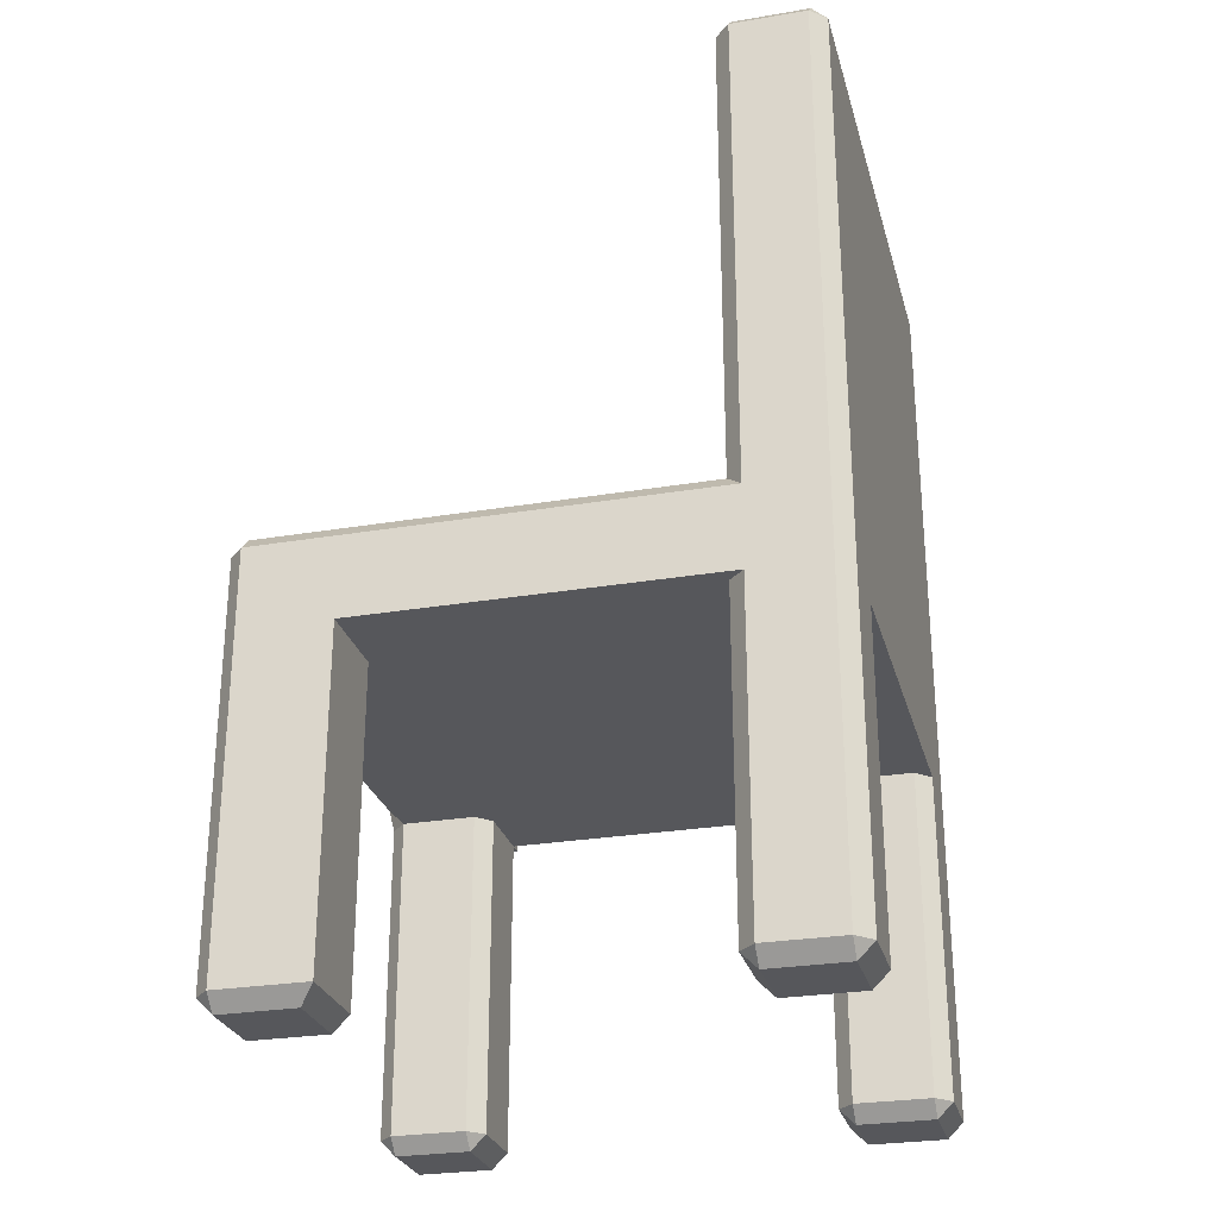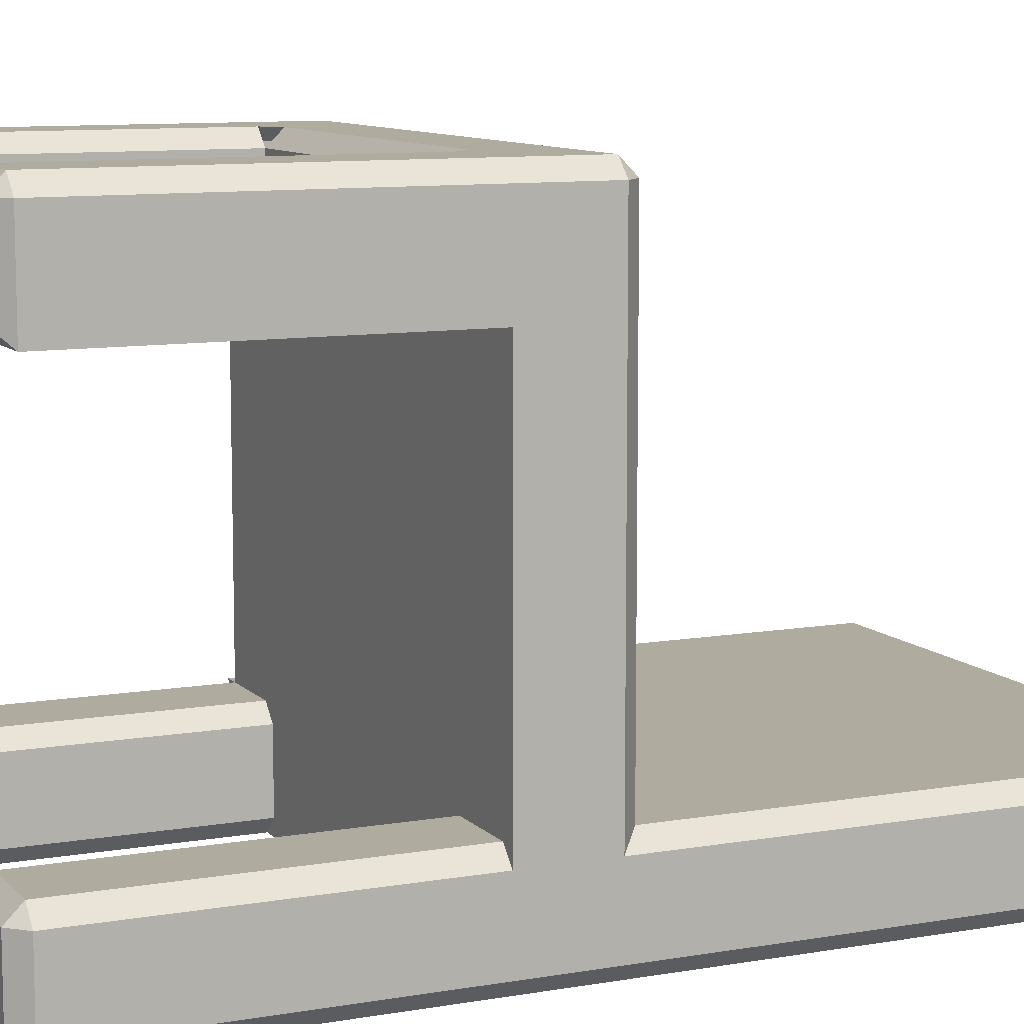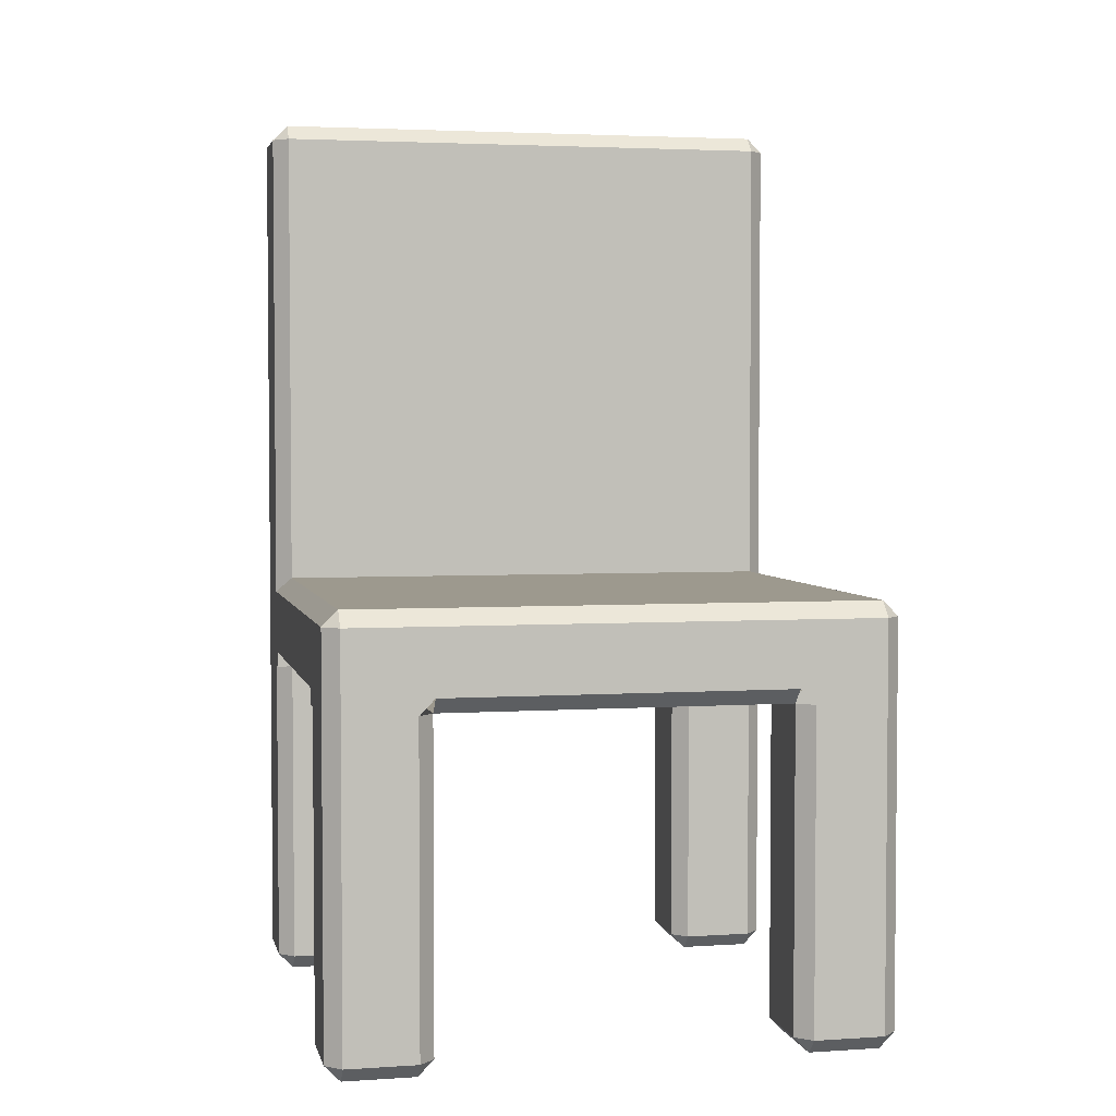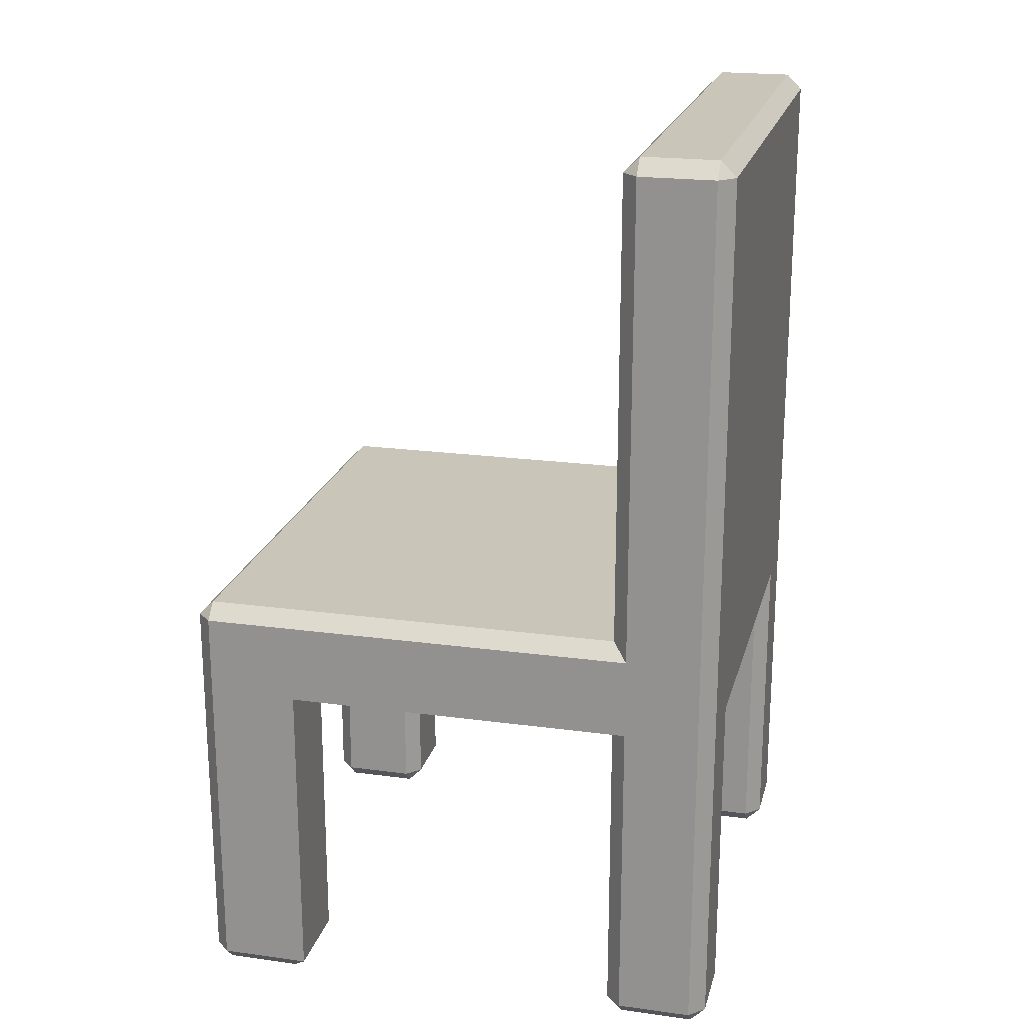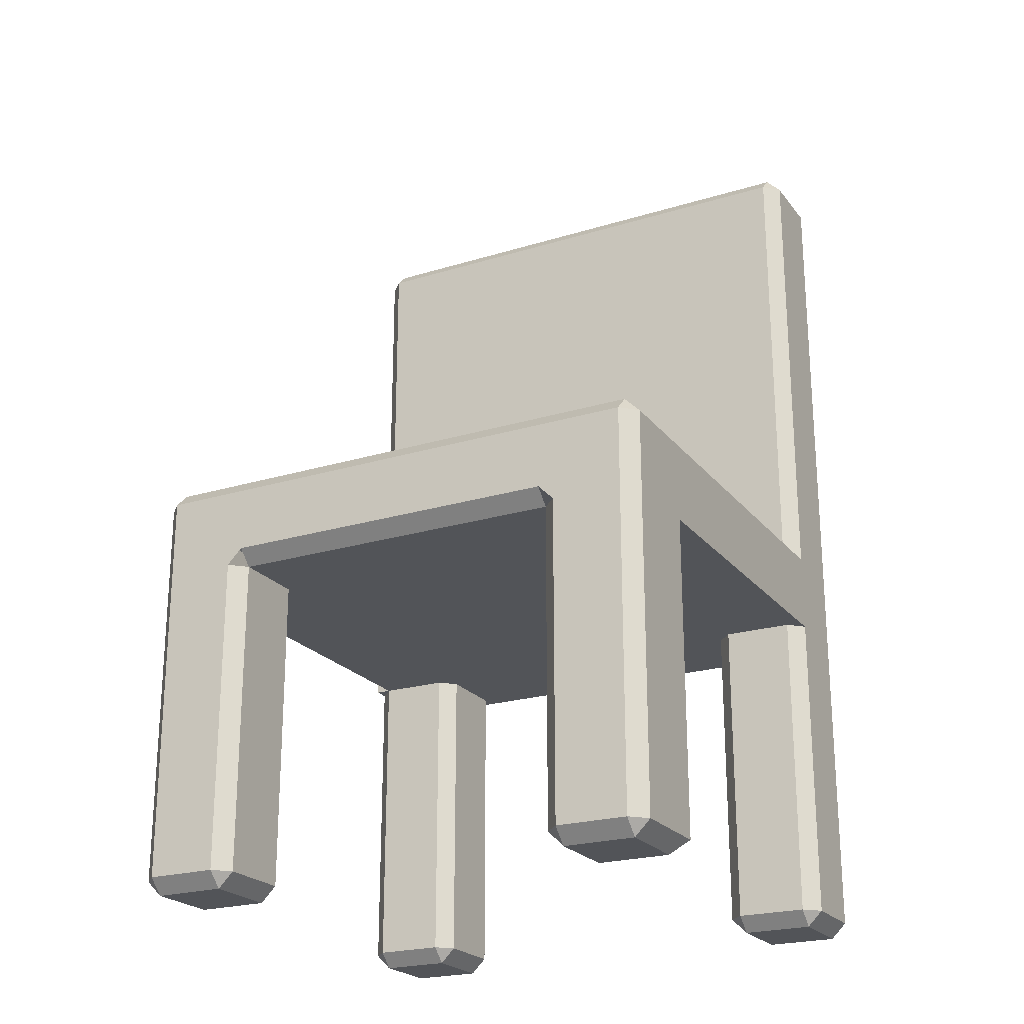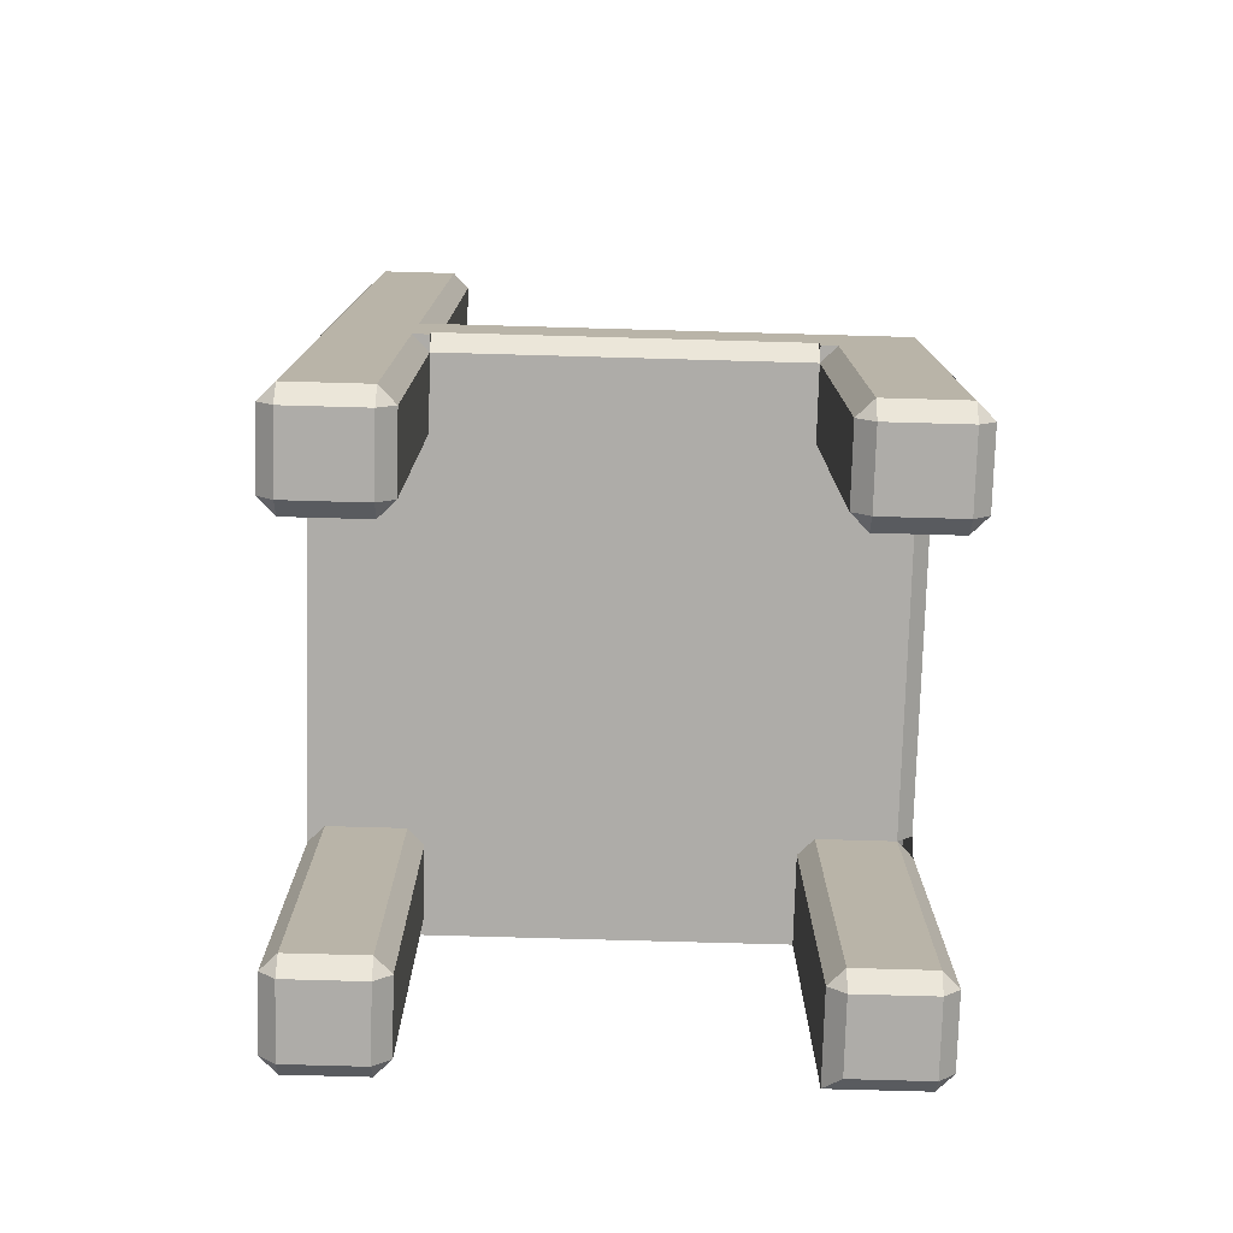
<metadata>
{"format":"obj","ext":"obj","renderer":"f3d","projection":"perspective","resolution":1024,"background":"white","views":[{"elev":-27.3,"azim":104.5,"up":"+Y"},{"elev":9.6,"azim":65.5,"up":"+Z"},{"elev":3.4,"azim":-12.3,"up":"+Y"},{"elev":20.7,"azim":103.8,"up":"+Y"},{"elev":-22.8,"azim":27.7,"up":"+Y"},{"elev":-76.9,"azim":-91.6,"up":"+Y"}]}
</metadata>
<code>
o chair_Cube.002
v 0.8977 0.5364 0.7855
v 0.8977 0.5364 0.258
v 0.1989 0.6869 0.09288
v 0.7388 0.6869 0.09288
v 0.7388 0.5364 0.09288
v 0.1989 0.5364 0.09288
v 0.1989 0.6869 0.258
v 0.7388 0.6869 0.258
v 0.1989 0.6869 0.7855
v 0.7388 0.6869 0.7855
v 0.7388 0.5364 0.258
v 0.1989 0.5364 0.258
v 0.7388 0.5364 0.7855
v 0.1989 0.5364 0.7855
v 0.7388 0.5364 0.258
v 0.1989 0.5364 0.258
v 0.7388 0.5364 0.7855
v 0.1989 0.5364 0.7855
v 0.8977 0.5364 0.7855
v 0.03992 0.5364 0.1171
v 0.06416 0.5364 0.09288
v 0.03992 0.6869 0.1171
v 0.06416 0.6869 0.09288
v 0.06416 0.5364 0.9507
v 0.03992 0.5364 0.9264
v 0.03992 0.6626 0.9264
v 0.06416 0.6626 0.9507
v 0.06416 0.6869 0.9264
v 0.8735 0.5364 0.09288
v 0.8977 0.5364 0.1171
v 0.8735 0.6869 0.09288
v 0.8977 0.6869 0.1171
v 0.8977 0.5364 0.9264
v 0.8735 0.5364 0.9507
v 0.8735 0.6869 0.9264
v 0.8735 0.6626 0.9507
v 0.8977 0.6626 0.9264
v 0.8977 0.6626 0.2338
v 0.8735 0.6869 0.258
v 0.8977 0.6626 0.7855
v 0.8735 0.6869 0.7855
v 0.06416 0.5364 0.258
v 0.03992 0.5607 0.258
v 0.03992 0.5364 0.2338
v 0.03992 0.5364 0.258
v 0.03992 0.5607 0.7855
v 0.06416 0.5364 0.7855
v 0.03992 0.5364 0.7855
v 0.03992 0.5364 0.8098
v 0.06416 0.6869 0.7855
v 0.03992 0.6626 0.7855
v 0.06416 0.6869 0.258
v 0.03992 0.6626 0.2338
v 0.1989 0.5364 0.9264
v 0.1989 0.5607 0.9507
v 0.1746 0.5364 0.9507
v 0.7388 0.5607 0.9507
v 0.7388 0.5364 0.9264
v 0.763 0.5364 0.9507
v 0.7388 0.6869 0.9264
v 0.7388 0.6626 0.9507
v 0.1989 0.6626 0.9507
v 0.1989 0.6869 0.9264
v 0.7388 0.5364 0.9264
v 0.763 0.5364 0.9507
v 0.8735 0.5364 0.9507
v 0.8977 0.5364 0.9264
v 0.06416 0.5364 0.7855
v 0.03992 0.5364 0.8098
v 0.03992 0.5364 0.7855
v 0.03992 0.5364 0.9264
v 0.06416 0.5364 0.9507
v 0.8735 0.5364 0.258
v 0.8977 0.5364 0.2338
v 0.8977 0.5364 0.258
v 0.8977 0.5364 0.1171
v 0.8735 0.5364 0.09288
v 0.1989 0.5364 0.1171
v 0.1746 0.5364 0.09288
v 0.1989 0.5364 0.09288
v 0.06416 0.5364 0.09288
v 0.03992 0.5364 0.1171
v 0.03992 0.5364 0.2338
v 0.06416 0.5364 0.258
v 0.03992 0.5364 0.258
v 0.1746 0.5364 0.258
v 0.1989 0.5364 0.2338
v 0.1989 0.5364 0.258
v 0.1989 0.5364 0.8098
v 0.1746 0.5364 0.7855
v 0.1989 0.5364 0.7855
v 0.1746 0.5364 0.9507
v 0.1989 0.5364 0.9264
v 0.763 0.5364 0.09288
v 0.7388 0.5364 0.1171
v 0.7388 0.5364 0.09288
v 0.7388 0.5364 0.2338
v 0.763 0.5364 0.258
v 0.7388 0.5364 0.258
v 0.763 0.5364 0.7855
v 0.7388 0.5364 0.8098
v 0.7388 0.5364 0.7855
v 0.763 0.03712 0.9507
v 0.7388 0.03712 0.9264
v 0.763 0.01287 0.9264
v 0.8735 0.03712 0.9507
v 0.8735 0.01287 0.9264
v 0.8977 0.03712 0.9264
v 0.03992 0.03712 0.8098
v 0.06416 0.03712 0.7855
v 0.06416 0.01287 0.8098
v 0.03992 0.03712 0.9264
v 0.06416 0.01287 0.9264
v 0.06416 0.03712 0.9507
v 0.8977 0.03712 0.2338
v 0.8735 0.03712 0.258
v 0.8735 0.01287 0.2338
v 0.8977 0.03712 0.1171
v 0.8735 0.01287 0.1171
v 0.8735 0.03712 0.09288
v 0.1746 0.03712 0.09288
v 0.1989 0.03712 0.1171
v 0.1746 0.01287 0.1171
v 0.06416 0.03712 0.09288
v 0.06416 0.01287 0.1171
v 0.03992 0.03712 0.1171
v 0.03992 0.03712 0.2338
v 0.06416 0.01287 0.2338
v 0.06416 0.03712 0.258
v 0.8735 0.01287 0.8098
v 0.8977 0.03712 0.7855
v 0.1746 0.03712 0.258
v 0.1746 0.01287 0.2338
v 0.1989 0.03712 0.2338
v 0.1746 0.03712 0.7855
v 0.1989 0.03712 0.8098
v 0.1746 0.01287 0.8098
v 0.1746 0.03712 0.9507
v 0.1746 0.01287 0.9264
v 0.1989 0.03712 0.9264
v 0.763 0.03712 0.09288
v 0.763 0.01287 0.1171
v 0.7388 0.03712 0.1171
v 0.763 0.03712 0.258
v 0.7388 0.03712 0.2338
v 0.763 0.01287 0.2338
v 0.763 0.03712 0.7855
v 0.763 0.01287 0.8098
v 0.7388 0.03712 0.8098
v 0.7388 1.425 0.09288
v 0.7388 1.449 0.1171
v 0.8735 1.425 0.09288
v 0.8735 1.449 0.1171
v 0.8977 1.425 0.1171
v 0.03992 1.425 0.2338
v 0.06416 1.425 0.258
v 0.06416 1.449 0.2338
v 0.06416 1.425 0.09288
v 0.03992 1.425 0.1171
v 0.06416 1.449 0.1171
v 0.8977 1.425 0.2338
v 0.8735 1.449 0.2338
v 0.8735 1.425 0.258
v 0.7388 1.449 0.2338
v 0.7388 1.425 0.258
v 0.1989 1.449 0.1171
v 0.1989 1.425 0.09288
v 0.1989 1.425 0.258
v 0.1989 1.449 0.2338
f 130 105 148
f 29 4 31
f 47 14 90
f 23 167 3
f 7 156 52
f 42 14 47
f 52 9 7
f 2 13 11
f 12 42 86
f 38 30 32
f 5 12 6
f 39 165 8
f 7 10 8
f 55 27 56
f 5 3 4
f 8 41 39
f 65 106 66
f 43 51 53
f 15 18 16
f 64 149 104
f 72 138 92
f 95 145 97
f 93 136 89
f 10 35 41
f 55 61 62
f 6 23 3
f 50 63 9
f 9 60 10
f 49 25 26
f 59 34 36
f 4 152 31
f 82 127 83
f 19 147 100
f 22 155 159
f 77 141 94
f 137 113 111
f 123 128 125
f 151 162 153
f 119 146 142
f 67 131 19
f 74 118 76
f 90 110 68
f 79 124 81
f 98 116 73
f 2 11 73
f 87 122 78
f 13 1 100
f 84 132 86
f 6 12 78
f 69 112 71
f 11 5 97
f 165 7 8
f 3 150 4
f 160 169 166
f 40 2 38
f 166 164 151
f 14 58 54
f 32 161 38
f 33 40 37
f 26 27 28
f 35 36 37
f 43 45 42
f 46 48 49
f 68 69 70
f 73 74 75
f 78 79 80
f 83 84 85
f 86 87 88
f 89 90 91
f 94 95 96
f 97 98 99
f 100 101 102
f 103 104 105
f 106 107 108
f 109 110 111
f 112 113 114
f 115 116 117
f 118 119 120
f 121 122 123
f 124 125 126
f 127 128 129
f 132 133 134
f 135 136 137
f 138 139 140
f 141 142 143
f 144 145 146
f 147 148 149
f 152 153 154
f 155 156 157
f 158 159 160
f 161 162 163
f 35 40 41
f 22 21 20
f 34 37 36
f 27 25 24
f 31 30 29
f 28 62 63
f 39 40 38
f 47 43 42
f 50 26 28
f 52 51 50
f 58 55 54
f 60 36 35
f 63 61 60
f 159 23 22
f 107 103 105
f 113 109 111
f 119 115 117
f 125 121 123
f 128 126 125
f 130 108 107
f 129 133 132
f 111 135 137
f 139 114 113
f 142 120 119
f 144 117 116
f 130 147 131
f 134 123 122
f 142 145 143
f 140 137 136
f 105 149 148
f 127 84 83
f 87 132 134
f 138 93 92
f 90 136 135
f 69 110 109
f 104 65 64
f 67 106 108
f 147 101 100
f 112 72 71
f 76 120 77
f 95 141 143
f 116 74 73
f 145 98 97
f 122 79 78
f 82 124 126
f 153 150 151
f 160 155 157
f 162 154 153
f 163 164 165
f 166 158 160
f 151 167 166
f 156 169 157
f 165 169 168
f 52 155 53
f 161 39 38
f 32 152 154
f 44 43 53
f 130 107 105
f 29 5 4
f 14 91 90
f 68 70 48
f 68 48 47
f 90 68 47
f 23 158 167
f 7 168 156
f 42 12 14
f 52 50 9
f 2 1 13
f 86 88 12
f 42 45 85
f 42 85 84
f 42 84 86
f 38 2 30
f 5 11 12
f 39 163 165
f 7 9 10
f 62 27 55
f 27 24 56
f 5 6 3
f 8 10 41
f 65 103 106
f 43 46 51
f 15 17 18
f 64 101 149
f 72 114 138
f 95 143 145
f 93 140 136
f 10 60 35
f 55 57 61
f 6 21 23
f 50 28 63
f 9 63 60
f 26 51 46
f 46 49 26
f 36 61 57
f 57 59 36
f 4 150 152
f 82 126 127
f 19 131 147
f 22 53 155
f 77 120 141
f 137 139 113
f 123 133 128
f 151 164 162
f 119 117 146
f 67 108 131
f 74 115 118
f 90 135 110
f 79 121 124
f 98 144 116
f 11 99 98
f 73 75 2
f 11 98 73
f 87 134 122
f 1 19 100
f 100 102 13
f 84 129 132
f 12 88 87
f 78 80 6
f 12 87 78
f 69 109 112
f 5 96 95
f 97 99 11
f 5 95 97
f 165 168 7
f 3 167 150
f 160 157 169
f 40 1 2
f 166 169 164
f 14 13 58
f 32 154 161
f 33 1 40
f 43 44 45
f 46 47 48
f 35 37 40
f 22 23 21
f 34 33 37
f 27 26 25
f 31 32 30
f 28 27 62
f 39 41 40
f 47 46 43
f 50 51 26
f 52 53 51
f 58 57 55
f 60 61 36
f 63 62 61
f 159 158 23
f 107 106 103
f 113 112 109
f 119 118 115
f 125 124 121
f 128 127 126
f 130 131 108
f 129 128 133
f 111 110 135
f 139 138 114
f 142 141 120
f 144 146 117
f 130 148 147
f 134 133 123
f 142 146 145
f 140 139 137
f 105 104 149
f 127 129 84
f 87 86 132
f 138 140 93
f 90 89 136
f 69 68 110
f 104 103 65
f 67 66 106
f 147 149 101
f 112 114 72
f 76 118 120
f 95 94 141
f 116 115 74
f 145 144 98
f 122 121 79
f 82 81 124
f 153 152 150
f 160 159 155
f 162 161 154
f 163 162 164
f 166 167 158
f 151 150 167
f 156 168 169
f 165 164 169
f 52 156 155
f 161 163 39
f 32 31 152
f 53 22 20
f 20 44 53

</code>
